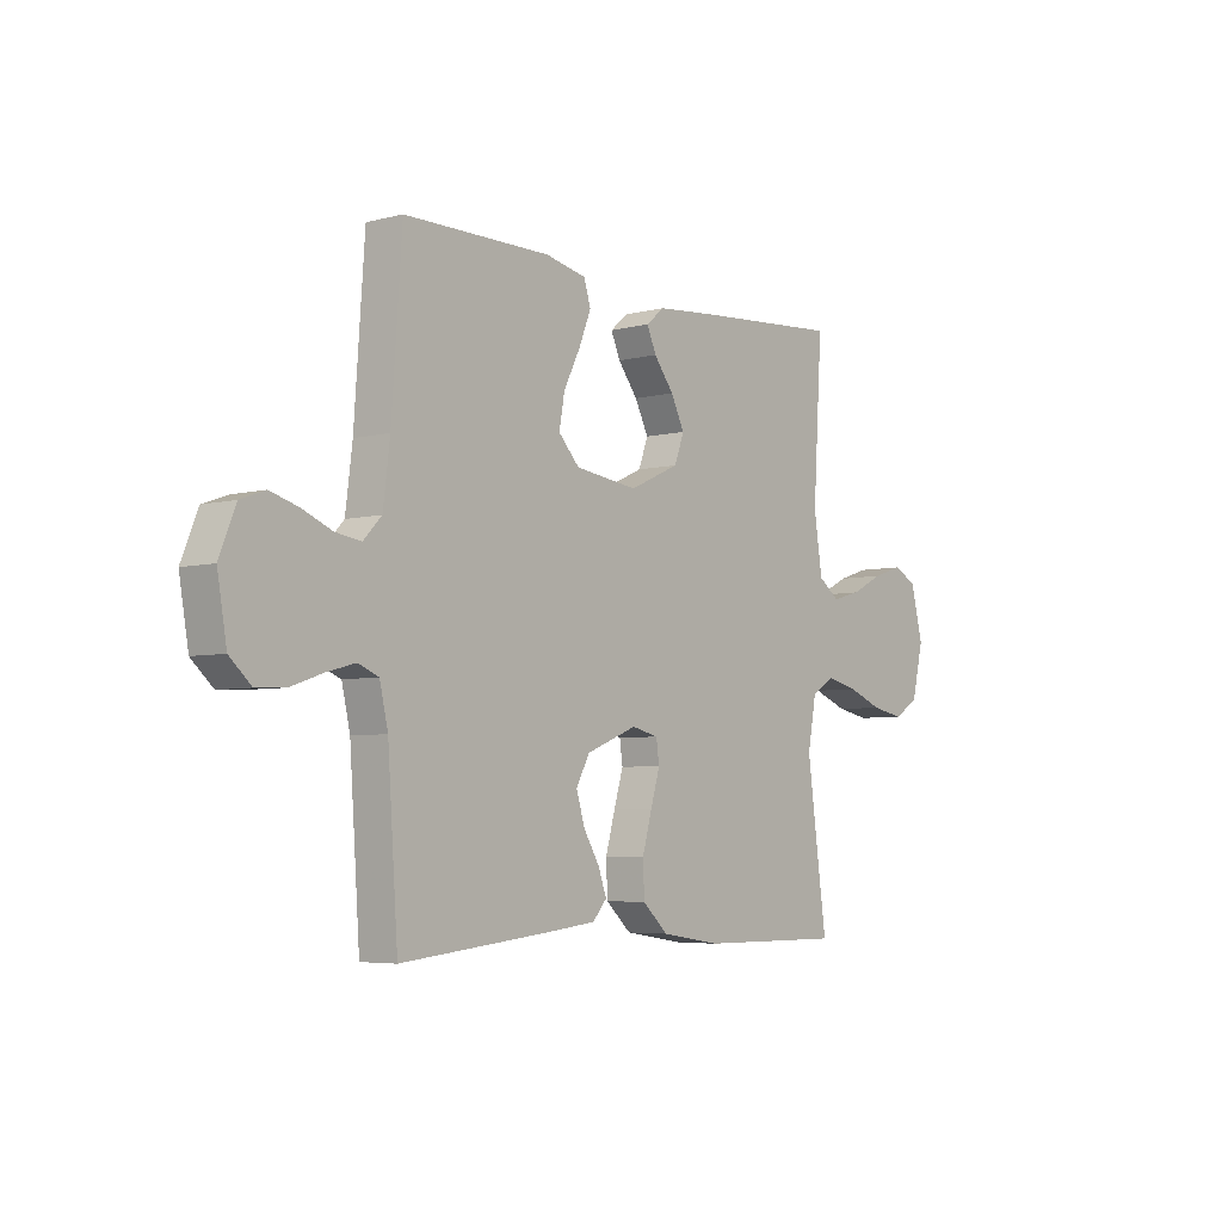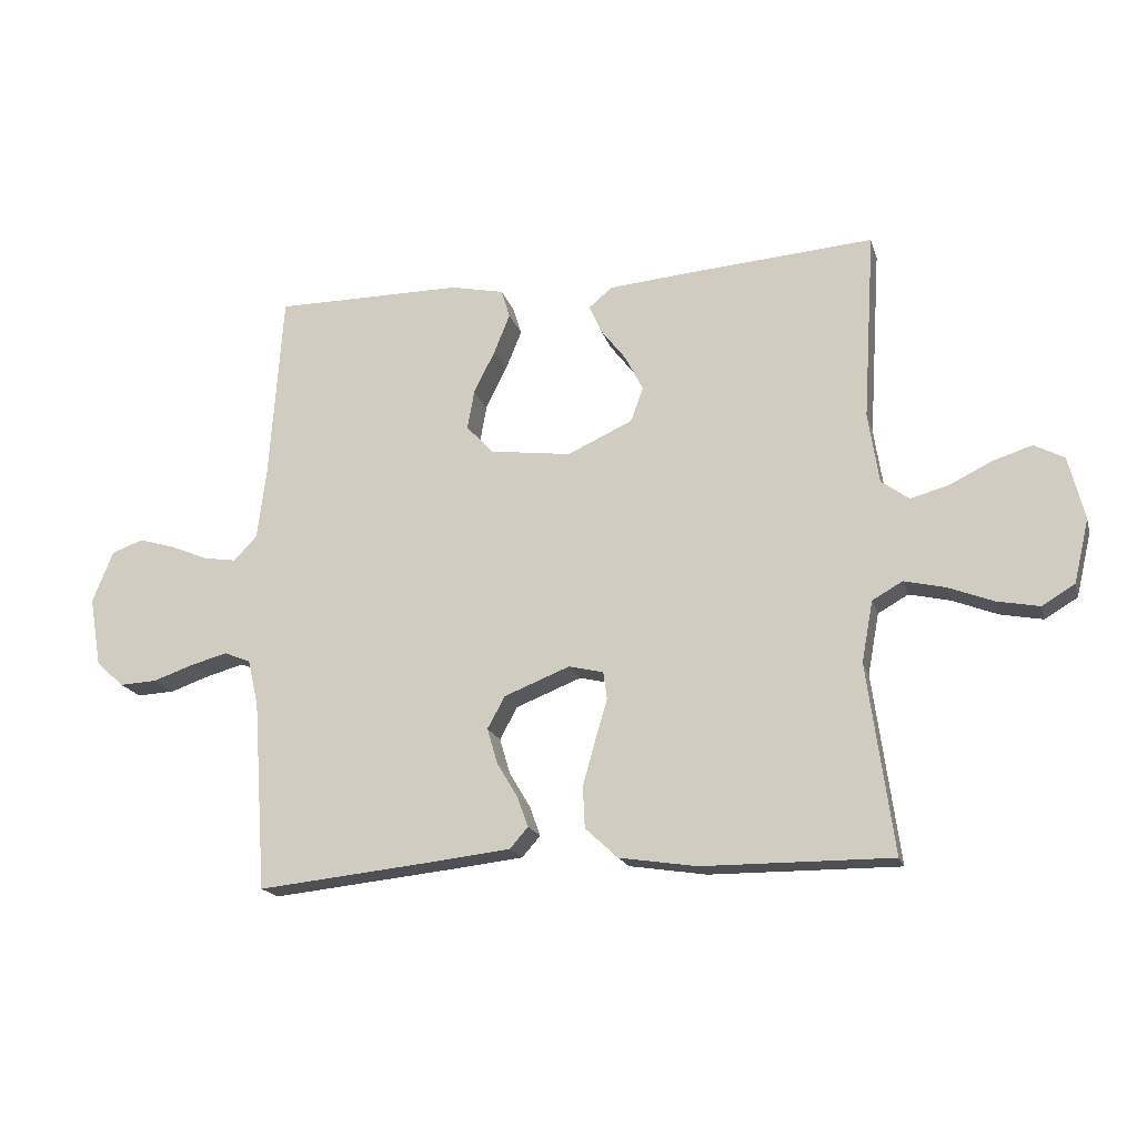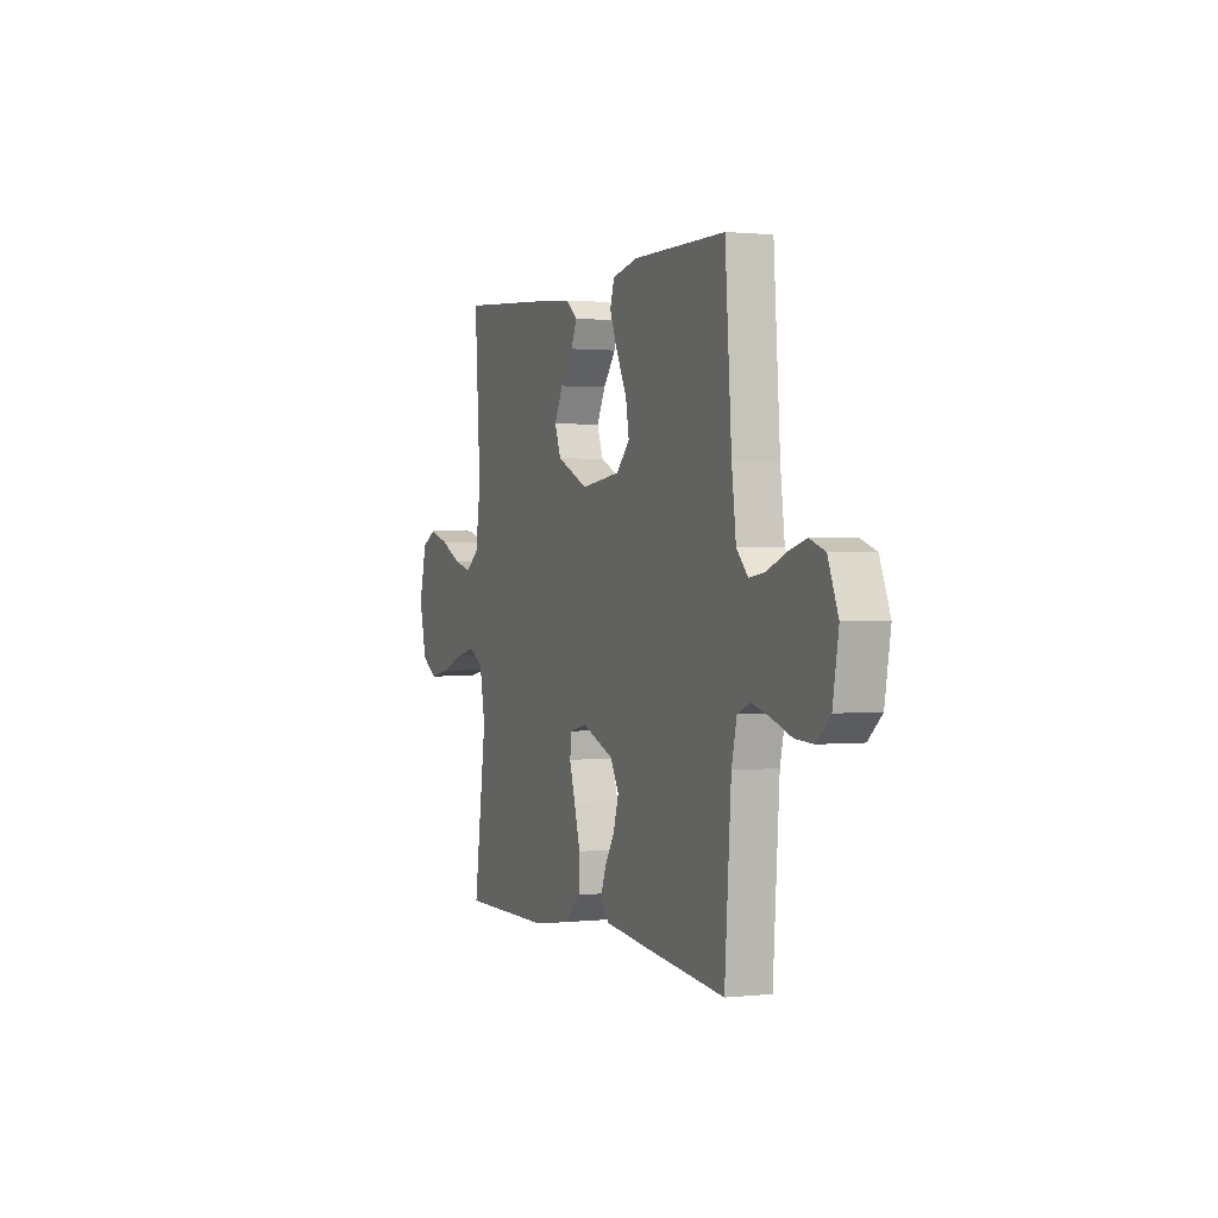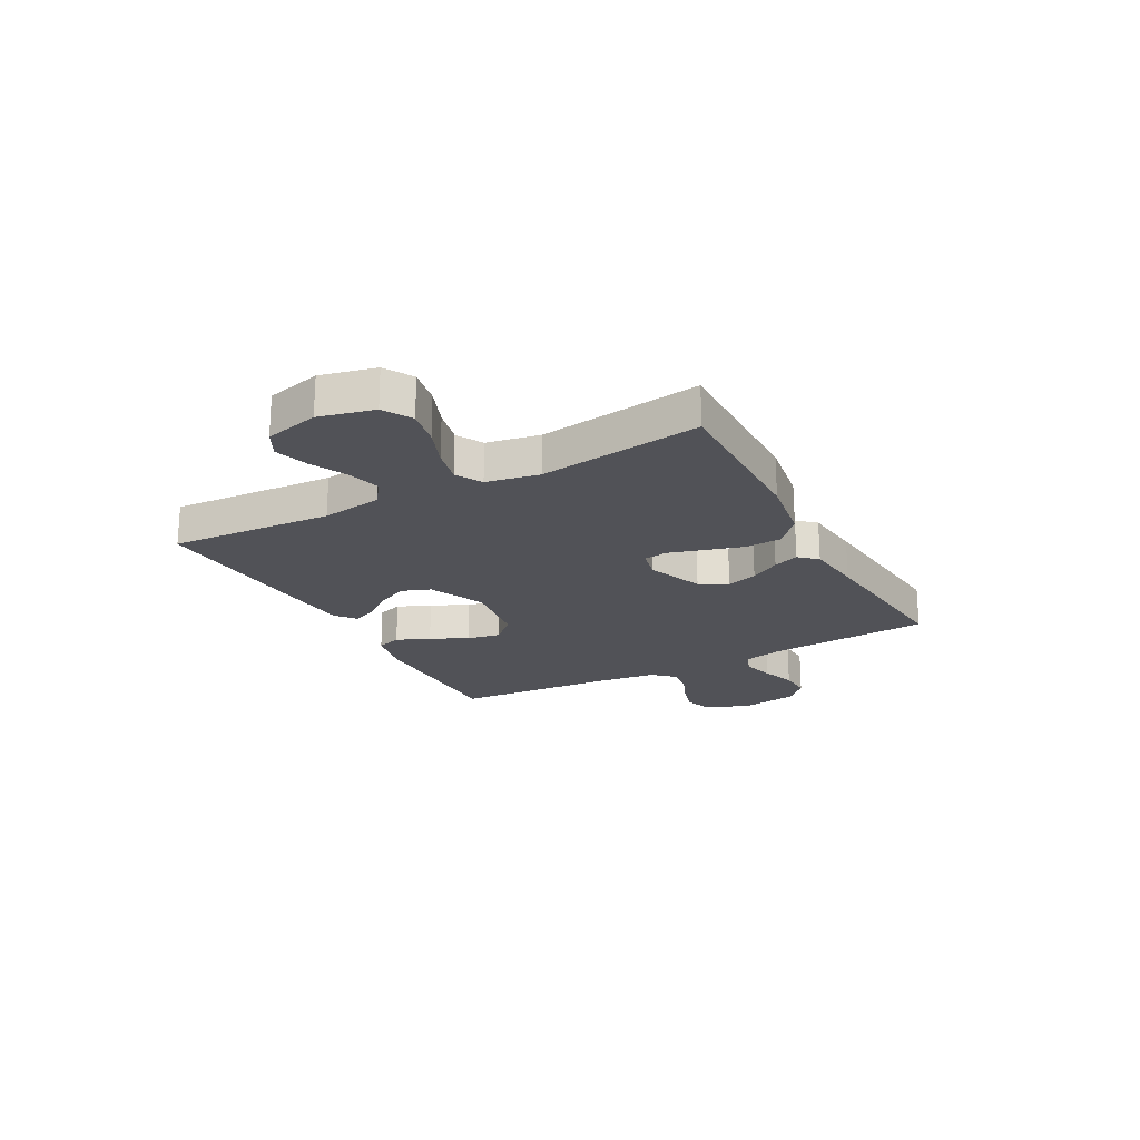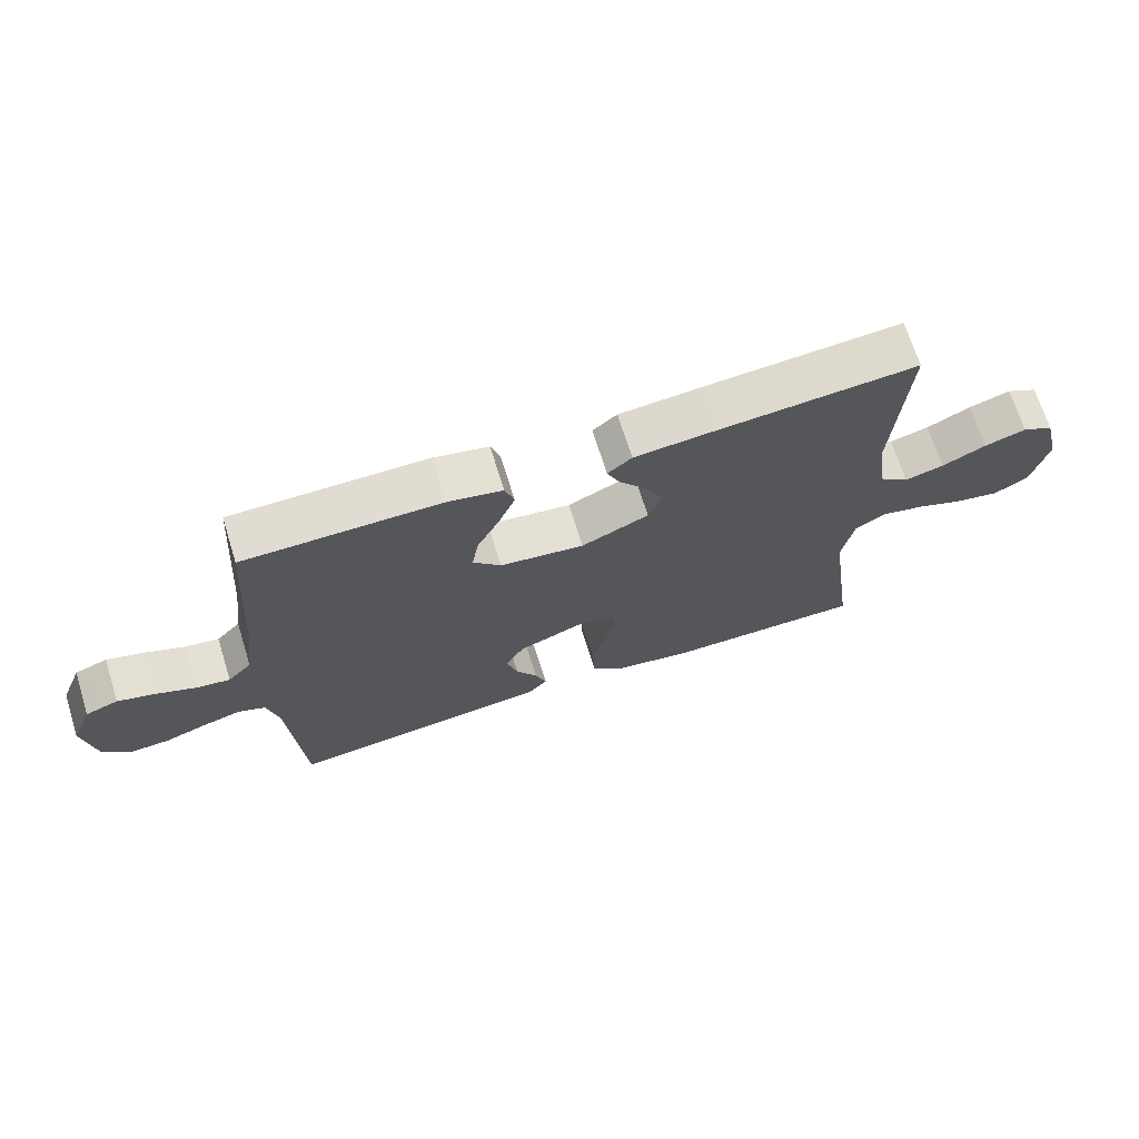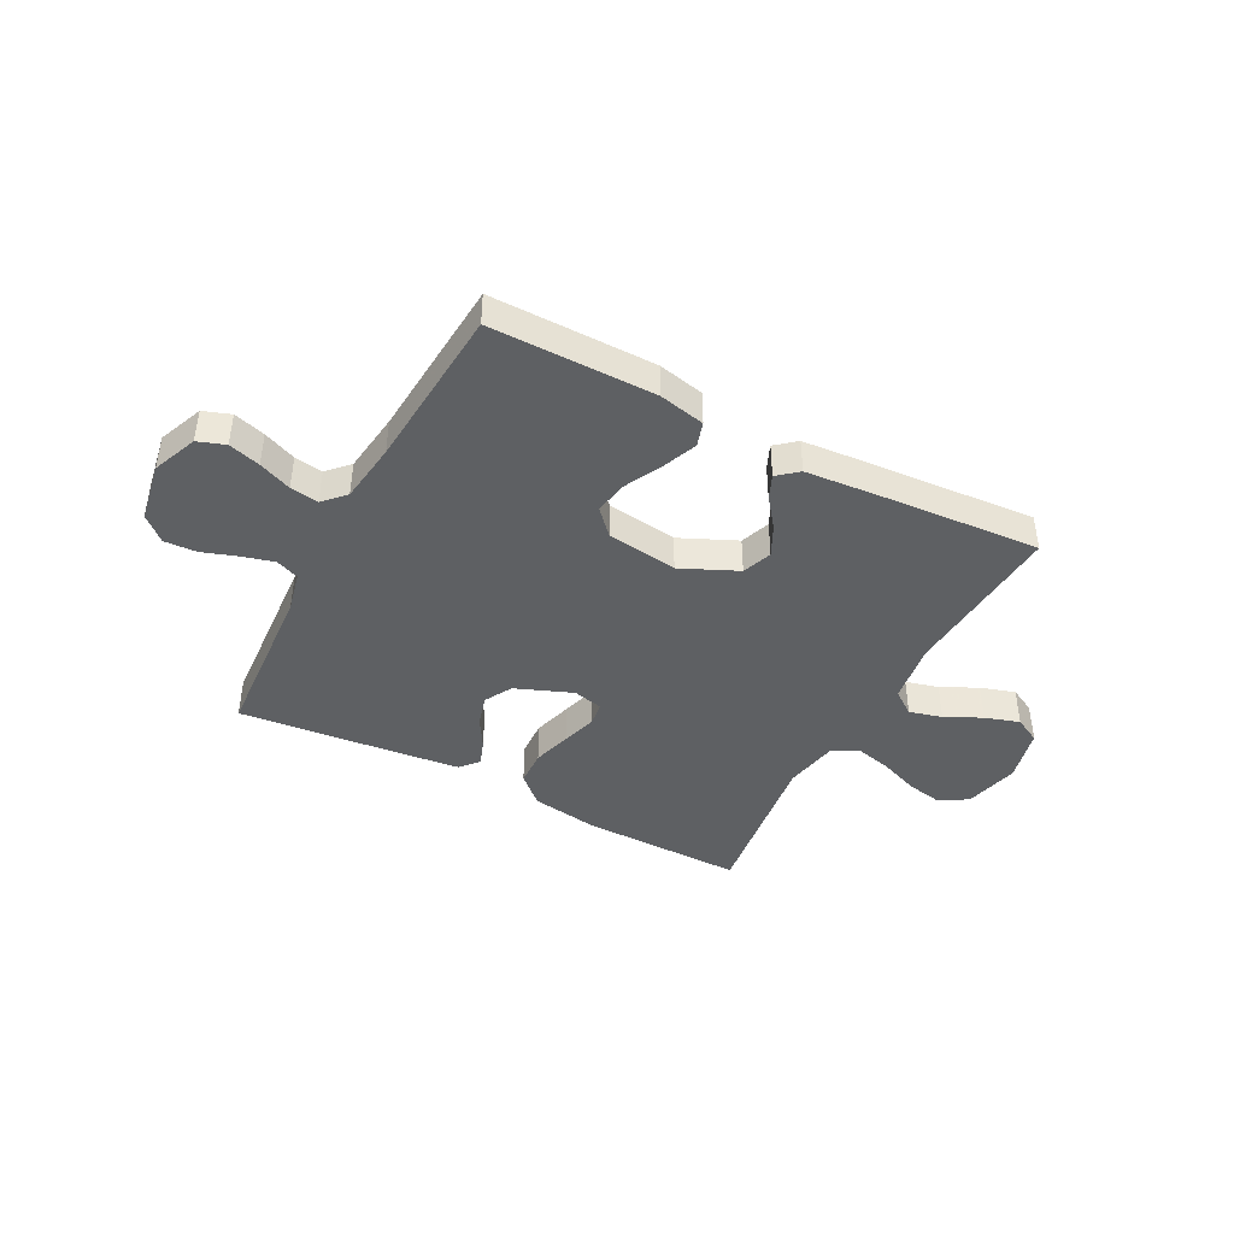
<metadata>
{"format":"obj","ext":"obj","renderer":"f3d","projection":"perspective","resolution":1024,"background":"white","views":[{"elev":-5.1,"azim":-51.2,"up":"+Z"},{"elev":-18.1,"azim":14.8,"up":"+Z"},{"elev":1.1,"azim":-112.0,"up":"+Z"},{"elev":-21.4,"azim":118.2,"up":"+Y"},{"elev":69.2,"azim":-17.4,"up":"+Z"},{"elev":-42.6,"azim":-27.9,"up":"+Y"}]}
</metadata>
<code>
v -0.5 0.07 0.5
v -0.2 0.07 0.5
v -0.116 0.07 0.482
v -0.102 0.07 0.437
v -0.127 0.07 0.375
v -0.161 0.07 0.307
v -0.172 0.07 0.245
v -0.129 0.07 0.199
v 0 0.07 0.182
v 0.103 0.07 0.229
v 0.123 0.07 0.283
v 0.095 0.07 0.339
v 0.054 0.07 0.392
v 0.035 0.07 0.436
v 0.072 0.07 0.467
v 0.2 0.07 0.478
v 0.5 0.07 0.5
v 0.481 0.07 0.2
v 0.498 0.07 0.088
v 0.542 0.07 0.056
v 0.602 0.07 0.072
v 0.669 0.07 0.105
v 0.732 0.07 0.125
v 0.78 0.07 0.1
v 0.805 0.07 0
v 0.781 0.07 -0.101
v 0.729 0.07 -0.132
v 0.662 0.07 -0.119
v 0.59 0.07 -0.091
v 0.525 0.07 -0.076
v 0.477 0.07 -0.103
v 0.459 0.07 -0.2
v 0.5 0.07 -0.5
v 0.2 0.07 -0.498
v 0.077 0.07 -0.479
v 0.025 0.07 -0.431
v 0.022 0.07 -0.365
v 0.042 0.07 -0.294
v 0.061 0.07 -0.23
v 0.055 0.07 -0.186
v 0 0.07 -0.173
v -0.104 0.07 -0.214
v -0.132 0.07 -0.265
v -0.115 0.07 -0.322
v -0.082 0.07 -0.377
v -0.065 0.07 -0.424
v -0.094 0.07 -0.457
v -0.2 0.07 -0.469
v -0.5 0.07 -0.5
v -0.521 0.07 -0.2
v -0.538 0.07 -0.126
v -0.58 0.07 -0.109
v -0.639 0.07 -0.125
v -0.703 0.07 -0.147
v -0.762 0.07 -0.15
v -0.806 0.07 -0.11
v -0.825 0.07 0
v -0.792 0.07 0.082
v -0.742 0.07 0.1
v -0.684 0.07 0.083
v -0.624 0.07 0.058
v -0.572 0.07 0.05
v -0.535 0.07 0.089
v -0.521 0.07 0.2
v -0.5 0 0.5
v -0.2 0 0.5
v -0.116 0 0.482
v -0.102 0 0.437
v -0.127 0 0.375
v -0.161 0 0.307
v -0.172 0 0.245
v -0.129 0 0.199
v 0 0 0.182
v 0.103 0 0.229
v 0.123 0 0.283
v 0.095 0 0.339
v 0.054 0 0.392
v 0.035 0 0.436
v 0.072 0 0.467
v 0.2 0 0.478
v 0.5 0 0.5
v 0.481 0 0.2
v 0.498 0 0.088
v 0.542 0 0.056
v 0.602 0 0.072
v 0.669 0 0.105
v 0.732 0 0.125
v 0.78 0 0.1
v 0.805 0 0
v 0.781 0 -0.101
v 0.729 0 -0.132
v 0.662 0 -0.119
v 0.59 0 -0.091
v 0.525 0 -0.076
v 0.477 0 -0.103
v 0.459 0 -0.2
v 0.5 0 -0.5
v 0.2 0 -0.498
v 0.077 0 -0.479
v 0.025 0 -0.431
v 0.022 0 -0.365
v 0.042 0 -0.294
v 0.061 0 -0.23
v 0.055 0 -0.186
v 0 0 -0.173
v -0.104 0 -0.214
v -0.132 0 -0.265
v -0.115 0 -0.322
v -0.082 0 -0.377
v -0.065 0 -0.424
v -0.094 0 -0.457
v -0.2 0 -0.469
v -0.5 0 -0.5
v -0.521 0 -0.2
v -0.538 0 -0.126
v -0.58 0 -0.109
v -0.639 0 -0.125
v -0.703 0 -0.147
v -0.762 0 -0.15
v -0.806 0 -0.11
v -0.825 0 0
v -0.792 0 0.082
v -0.742 0 0.1
v -0.684 0 0.083
v -0.624 0 0.058
v -0.572 0 0.05
v -0.535 0 0.089
v -0.521 0 0.2
f 59 60 61
f 58 59 61
f 57 58 61
f 56 57 61
f 55 56 61
f 54 55 61
f 53 54 61
f 52 53 61 62
f 51 52 62 63
f 48 49 50
f 47 48 50
f 46 47 50
f 45 46 50
f 44 45 50
f 51 63 64
f 50 51 64
f 44 50 64
f 43 44 64
f 37 38 39
f 36 37 39
f 35 36 39
f 34 35 39
f 33 34 39
f 32 33 39
f 31 32 39 40
f 30 31 40 41
f 27 28 29
f 26 27 29
f 25 26 29
f 24 25 29
f 23 24 29
f 22 23 29
f 21 22 29
f 20 21 29 30
f 19 20 30 41
f 16 17 18
f 15 16 18
f 14 15 18
f 13 14 18
f 12 13 18
f 11 12 18 19
f 10 11 19 41
f 4 5 6
f 3 4 6
f 2 3 6
f 1 2 6
f 64 1 6
f 64 6 7
f 64 7 8
f 43 64 8
f 42 43 8
f 9 10 41 42
f 8 9 42
f 125 124 123
f 125 123 122
f 125 122 121
f 125 121 120
f 125 120 119
f 125 119 118
f 125 118 117
f 126 125 117 116
f 127 126 116 115
f 114 113 112
f 114 112 111
f 114 111 110
f 114 110 109
f 114 109 108
f 128 127 115
f 128 115 114
f 128 114 108
f 128 108 107
f 103 102 101
f 103 101 100
f 103 100 99
f 103 99 98
f 103 98 97
f 103 97 96
f 104 103 96 95
f 105 104 95 94
f 93 92 91
f 93 91 90
f 93 90 89
f 93 89 88
f 93 88 87
f 93 87 86
f 93 86 85
f 94 93 85 84
f 105 94 84 83
f 82 81 80
f 82 80 79
f 82 79 78
f 82 78 77
f 82 77 76
f 83 82 76 75
f 105 83 75 74
f 70 69 68
f 70 68 67
f 70 67 66
f 70 66 65
f 70 65 128
f 71 70 128
f 72 71 128
f 72 128 107
f 72 107 106
f 106 105 74 73
f 106 73 72
f 1 65 66 2
f 2 66 67 3
f 3 67 68 4
f 4 68 69 5
f 5 69 70 6
f 6 70 71 7
f 7 71 72 8
f 8 72 73 9
f 9 73 74 10
f 10 74 75 11
f 11 75 76 12
f 12 76 77 13
f 13 77 78 14
f 14 78 79 15
f 15 79 80 16
f 16 80 81 17
f 17 81 82 18
f 18 82 83 19
f 19 83 84 20
f 20 84 85 21
f 21 85 86 22
f 22 86 87 23
f 23 87 88 24
f 24 88 89 25
f 25 89 90 26
f 26 90 91 27
f 27 91 92 28
f 28 92 93 29
f 29 93 94 30
f 30 94 95 31
f 31 95 96 32
f 32 96 97 33
f 33 97 98 34
f 34 98 99 35
f 35 99 100 36
f 36 100 101 37
f 37 101 102 38
f 38 102 103 39
f 39 103 104 40
f 40 104 105 41
f 41 105 106 42
f 42 106 107 43
f 43 107 108 44
f 44 108 109 45
f 45 109 110 46
f 46 110 111 47
f 47 111 112 48
f 48 112 113 49
f 49 113 114 50
f 50 114 115 51
f 51 115 116 52
f 52 116 117 53
f 53 117 118 54
f 54 118 119 55
f 55 119 120 56
f 56 120 121 57
f 57 121 122 58
f 58 122 123 59
f 59 123 124 60
f 60 124 125 61
f 61 125 126 62
f 62 126 127 63
f 63 127 128 64
f 64 128 65 1

</code>
